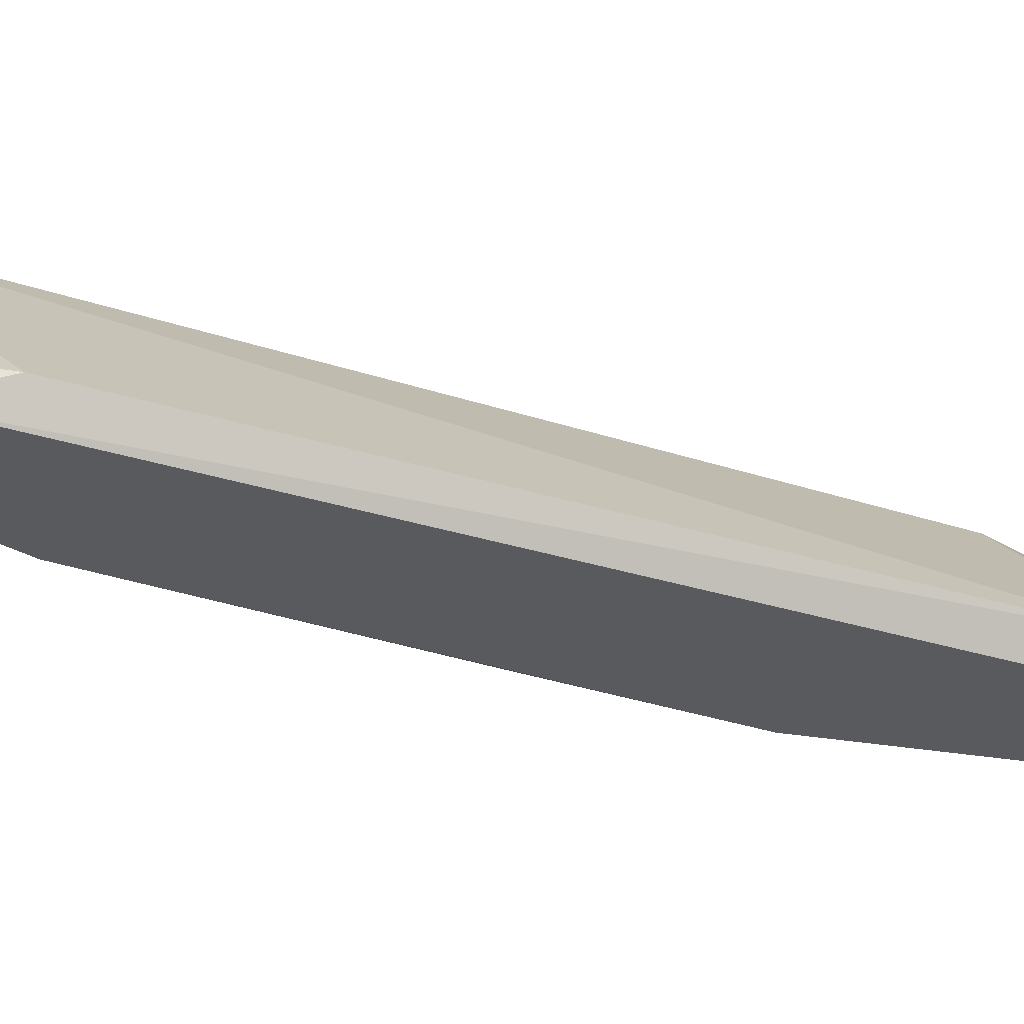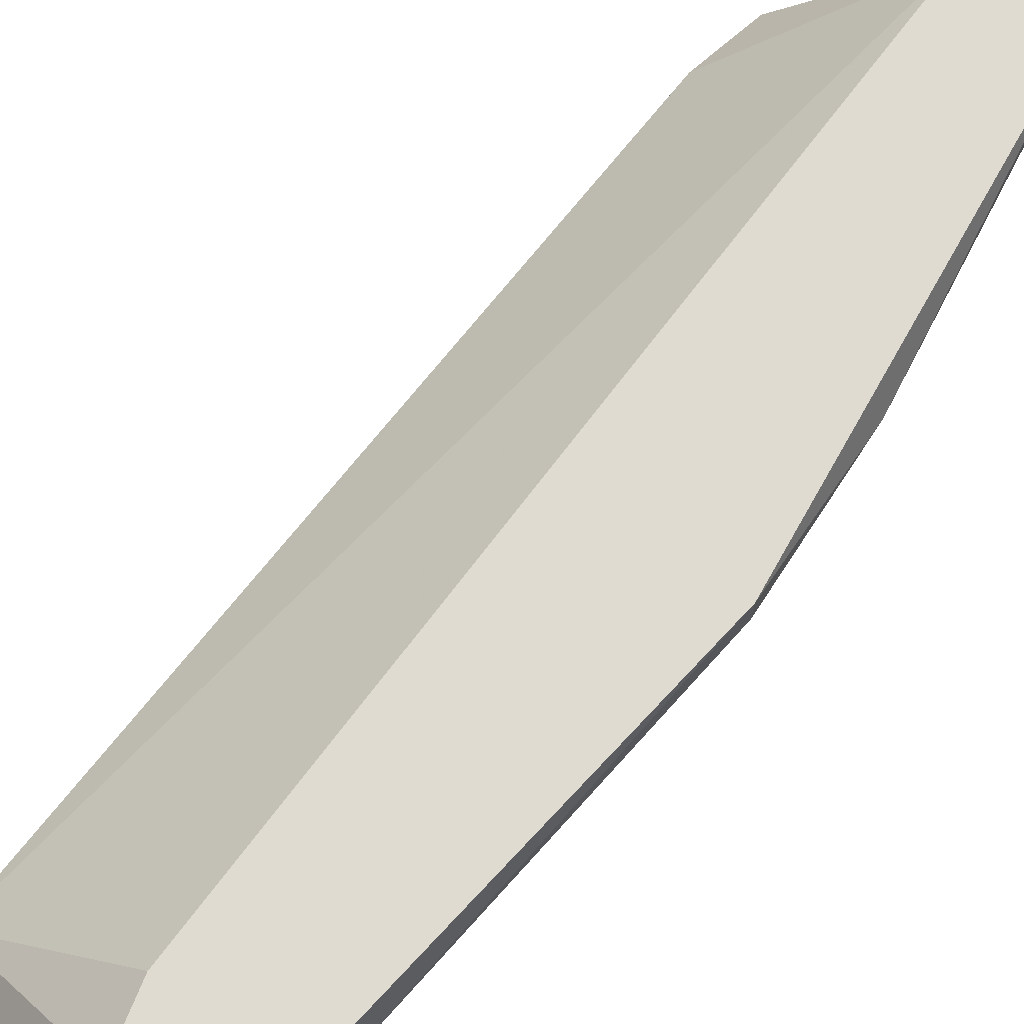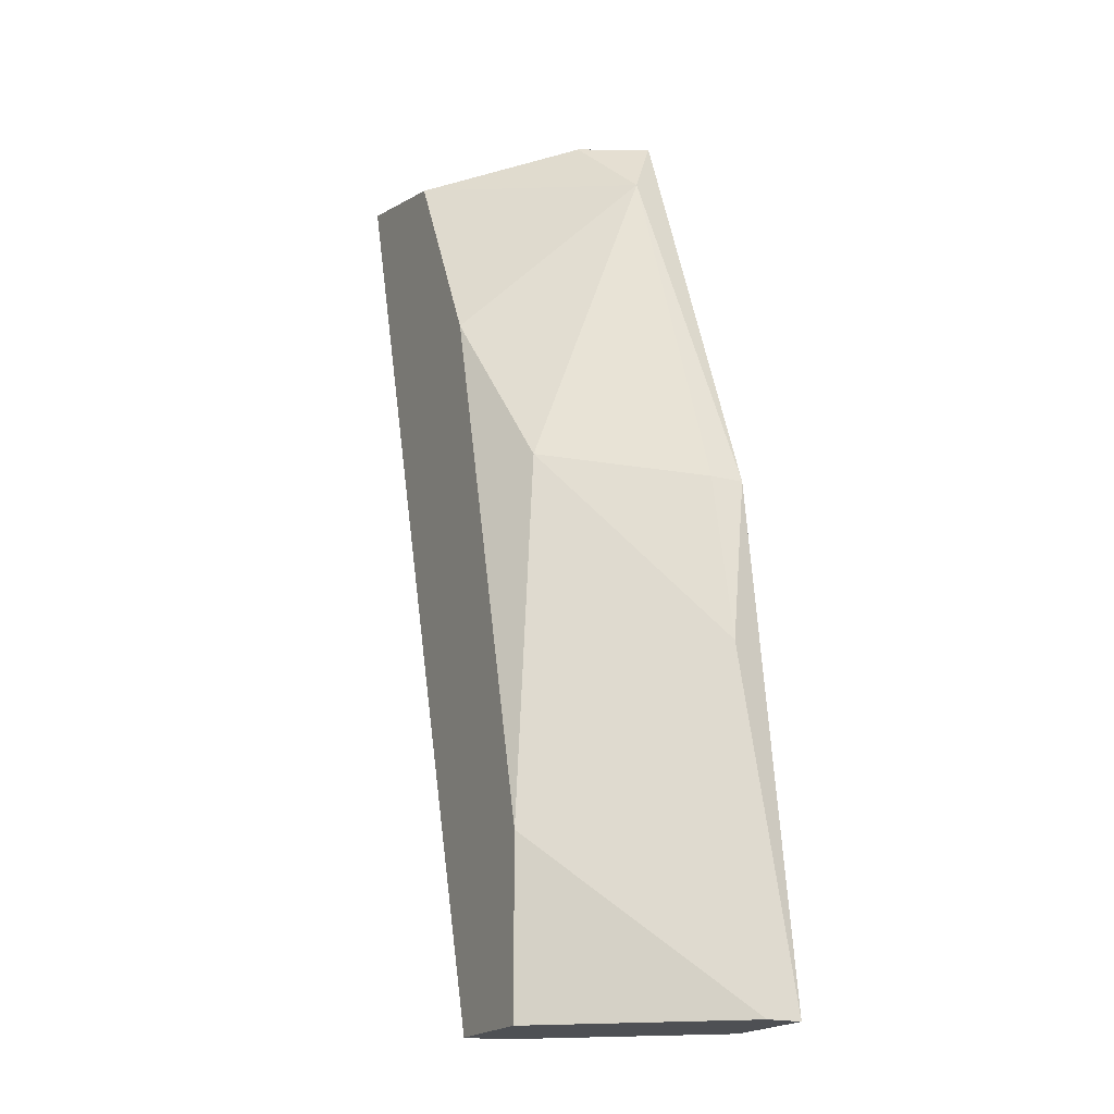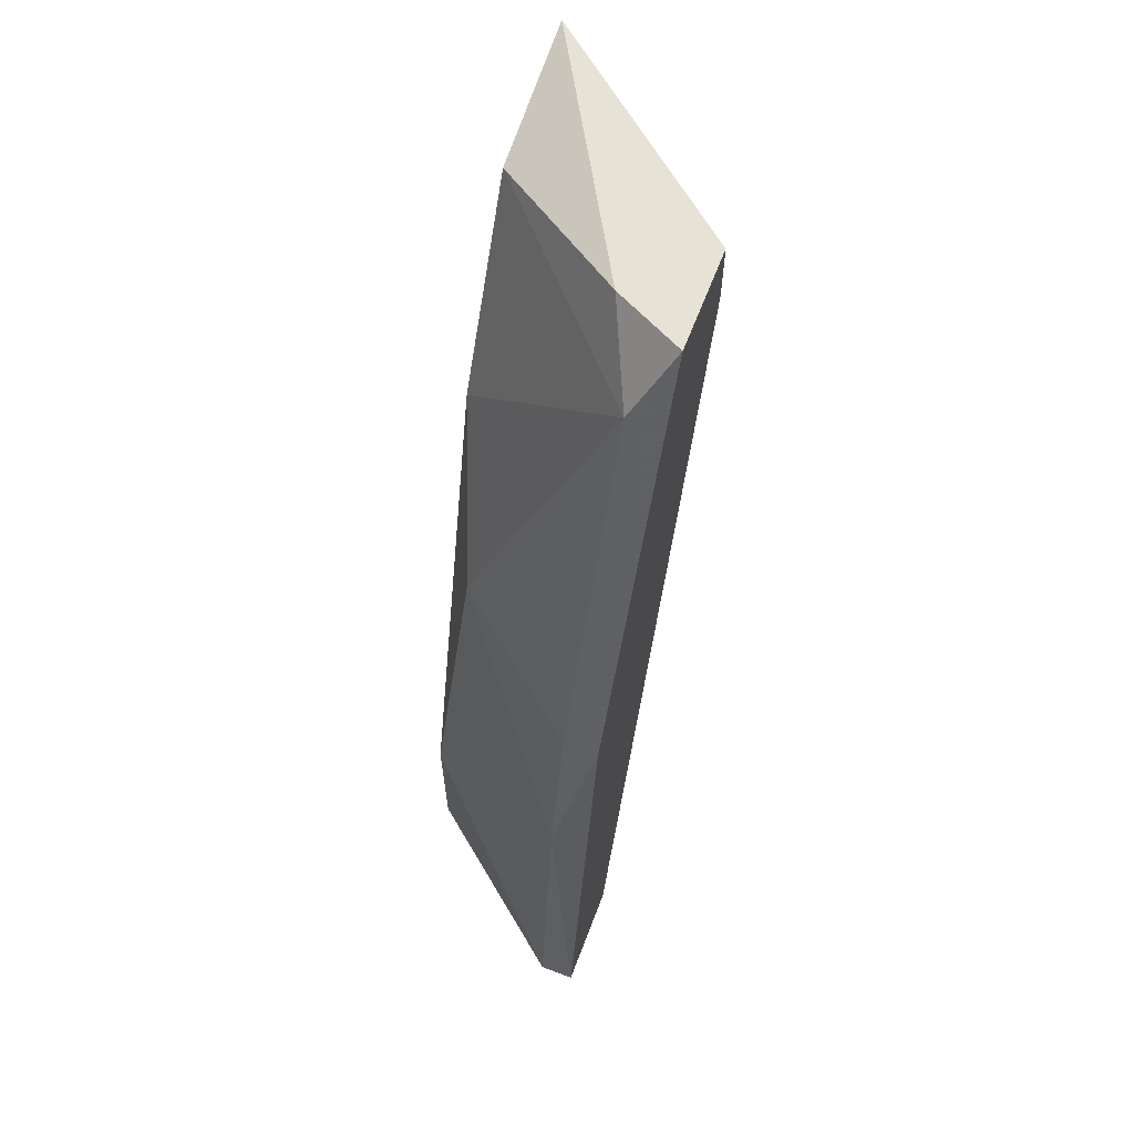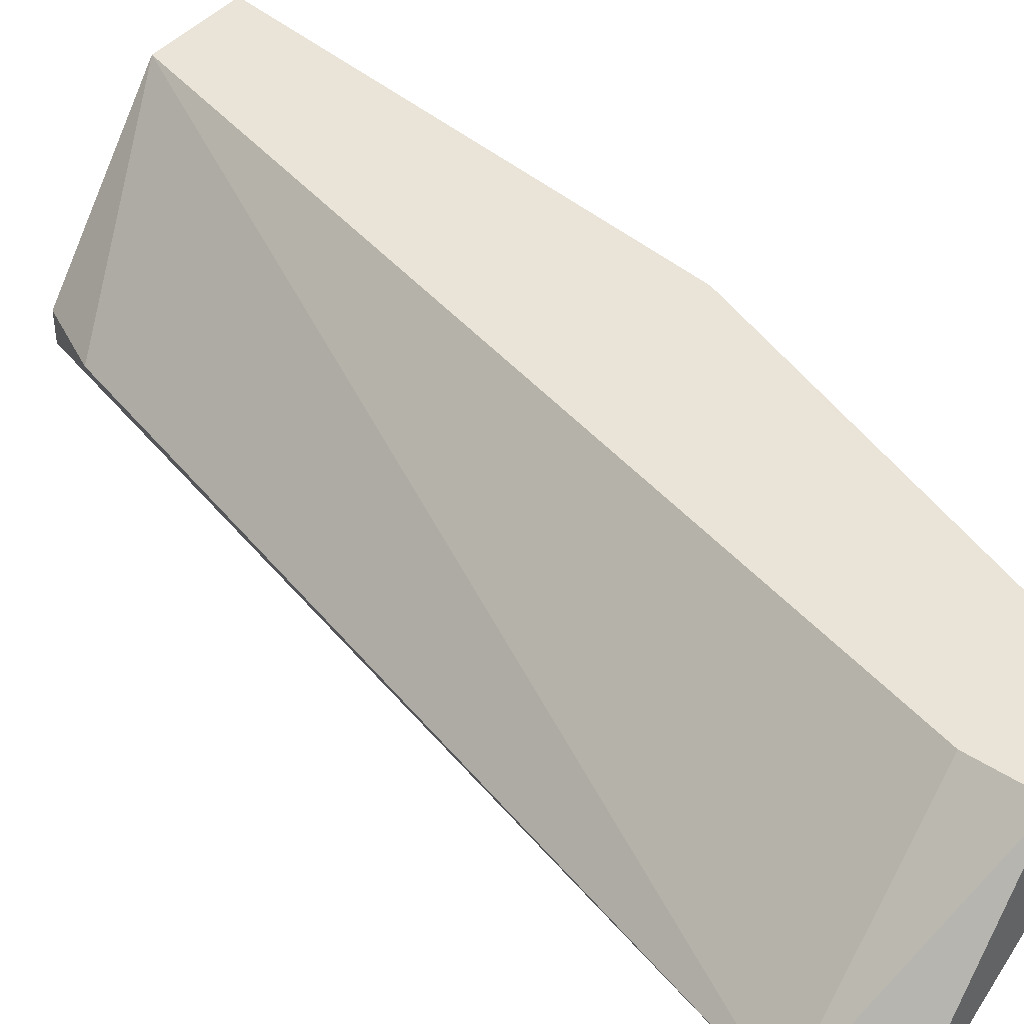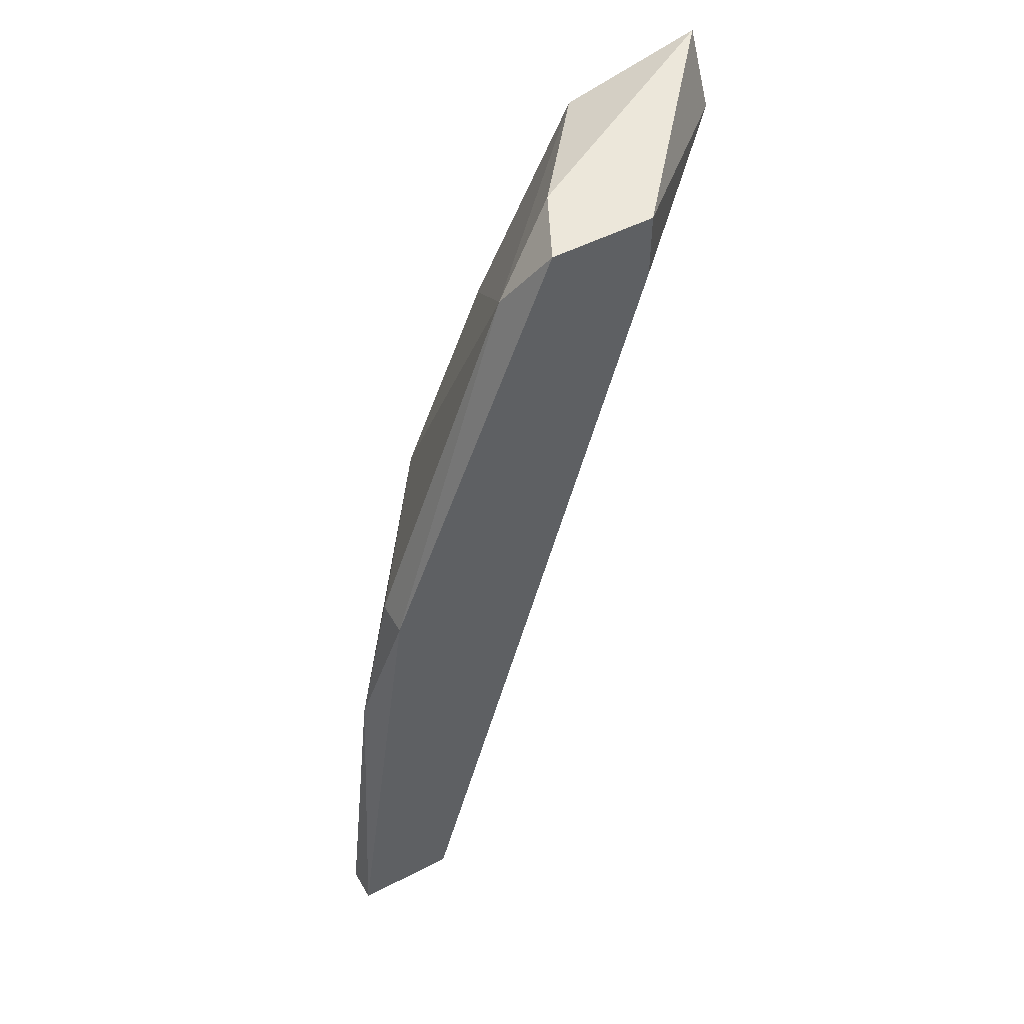
<metadata>
{"format":"obj","ext":"obj","renderer":"f3d","projection":"perspective","resolution":1024,"background":"white","views":[{"elev":-31.3,"azim":49.6,"up":"+Z"},{"elev":70.0,"azim":-158.1,"up":"+Z"},{"elev":-18.9,"azim":-116.8,"up":"+Y"},{"elev":63.4,"azim":-69.1,"up":"+Y"},{"elev":43.3,"azim":127.9,"up":"+Z"},{"elev":51.6,"azim":-29.1,"up":"+Y"}]}
</metadata>
<code>
v -0.09473 0.04538 0.007238
v -0.1075 0.000821 0.008831
v -0.1075 0.000821 0.01042
v -0.08359 0.0422 0.002464
v -0.1011 0.008778 0.000873
v -0.09632 0.000821 0.002464
v -0.09155 0.0422 0.01042
v -0.1027 0.000821 0.01042
v -0.08996 0.04379 0.000873
v -0.1043 0.02469 0.008831
v -0.09632 0.000821 0.000873
v -0.09632 0.04538 0.01042
v -0.0995 0.02628 0.002464
v -0.08359 0.04538 0.000873
v -0.1011 0.000821 0.000873
v -0.09473 0.004001 0.002464
v -0.09791 0.0422 0.008831
v -0.1043 0.02469 0.01042
v -0.09155 0.04538 0.01042
v -0.1059 0.01674 0.008831
v -0.09473 0.03424 0.000873
f 13 17 21
f 3 2 6
f 3 6 8
f 7 3 8
f 4 7 8
f 6 2 11
f 5 9 11
f 3 7 12
f 9 1 14
f 4 11 14
f 11 9 14
f 1 12 14
f 2 5 15
f 11 2 15
f 5 11 15
f 8 6 16
f 4 8 16
f 6 11 16
f 11 4 16
f 1 9 17
f 12 1 17
f 13 10 17
f 3 12 18
f 12 17 18
f 17 10 18
f 7 4 19
f 12 7 19
f 4 14 19
f 14 12 19
f 2 3 20
f 5 2 20
f 13 5 20
f 10 13 20
f 3 18 20
f 18 10 20
f 9 5 21
f 5 13 21
f 17 9 21

</code>
